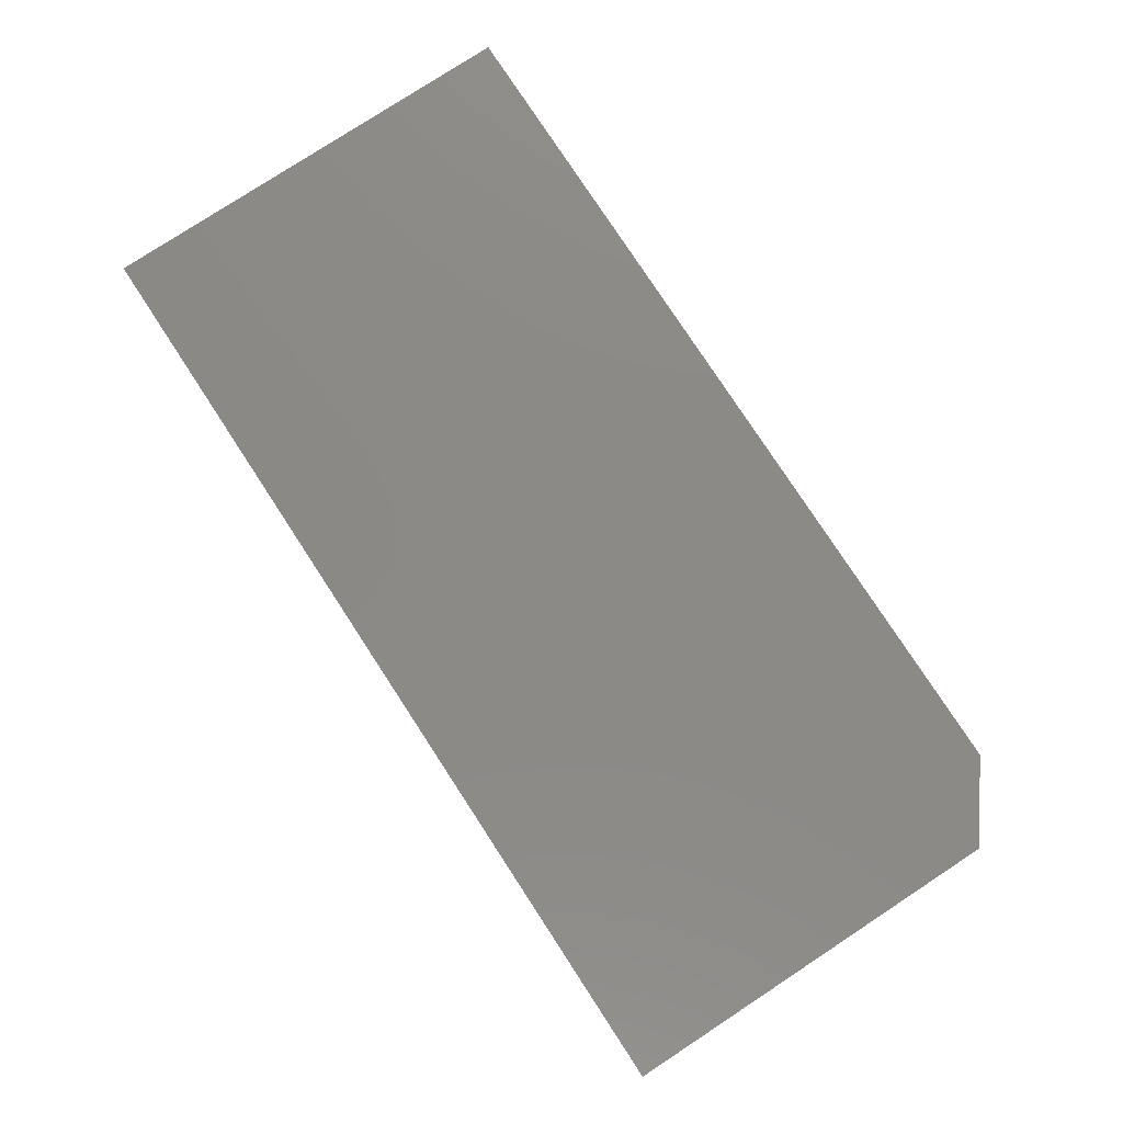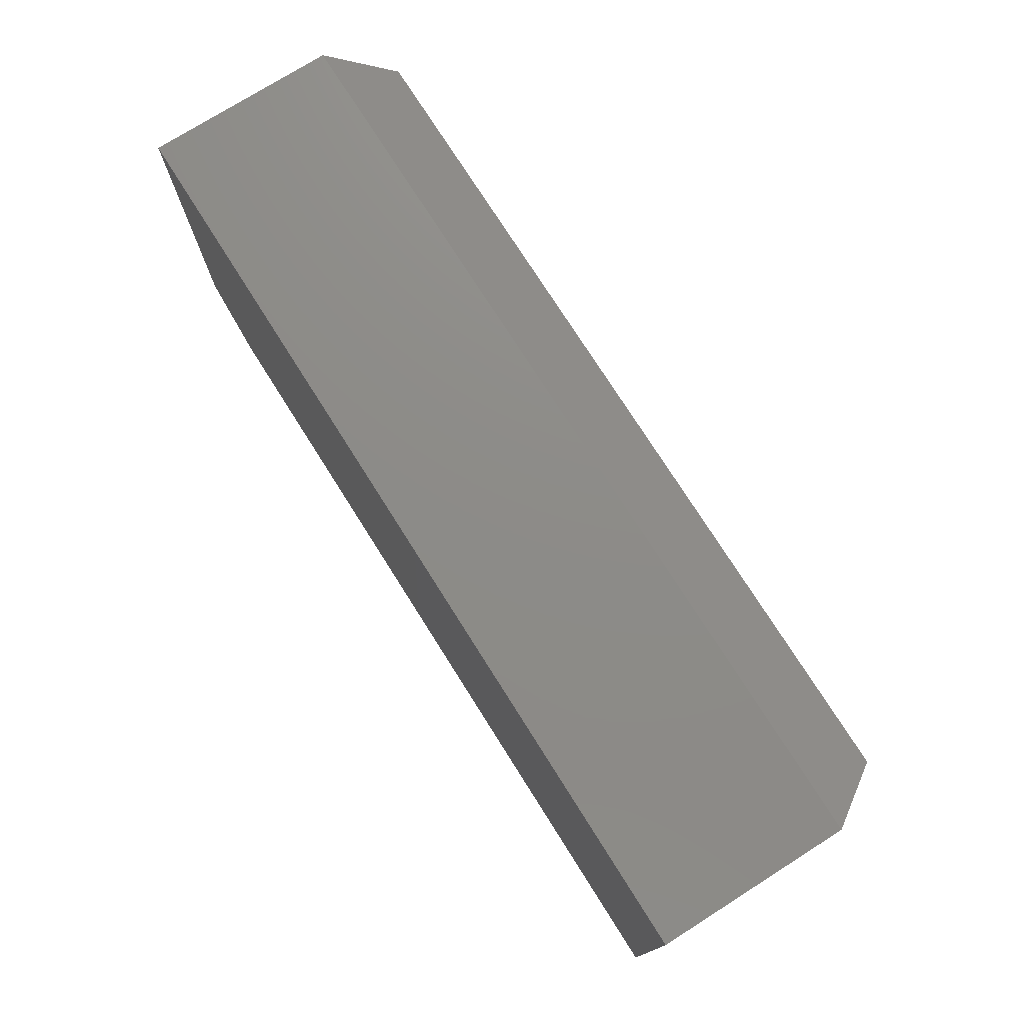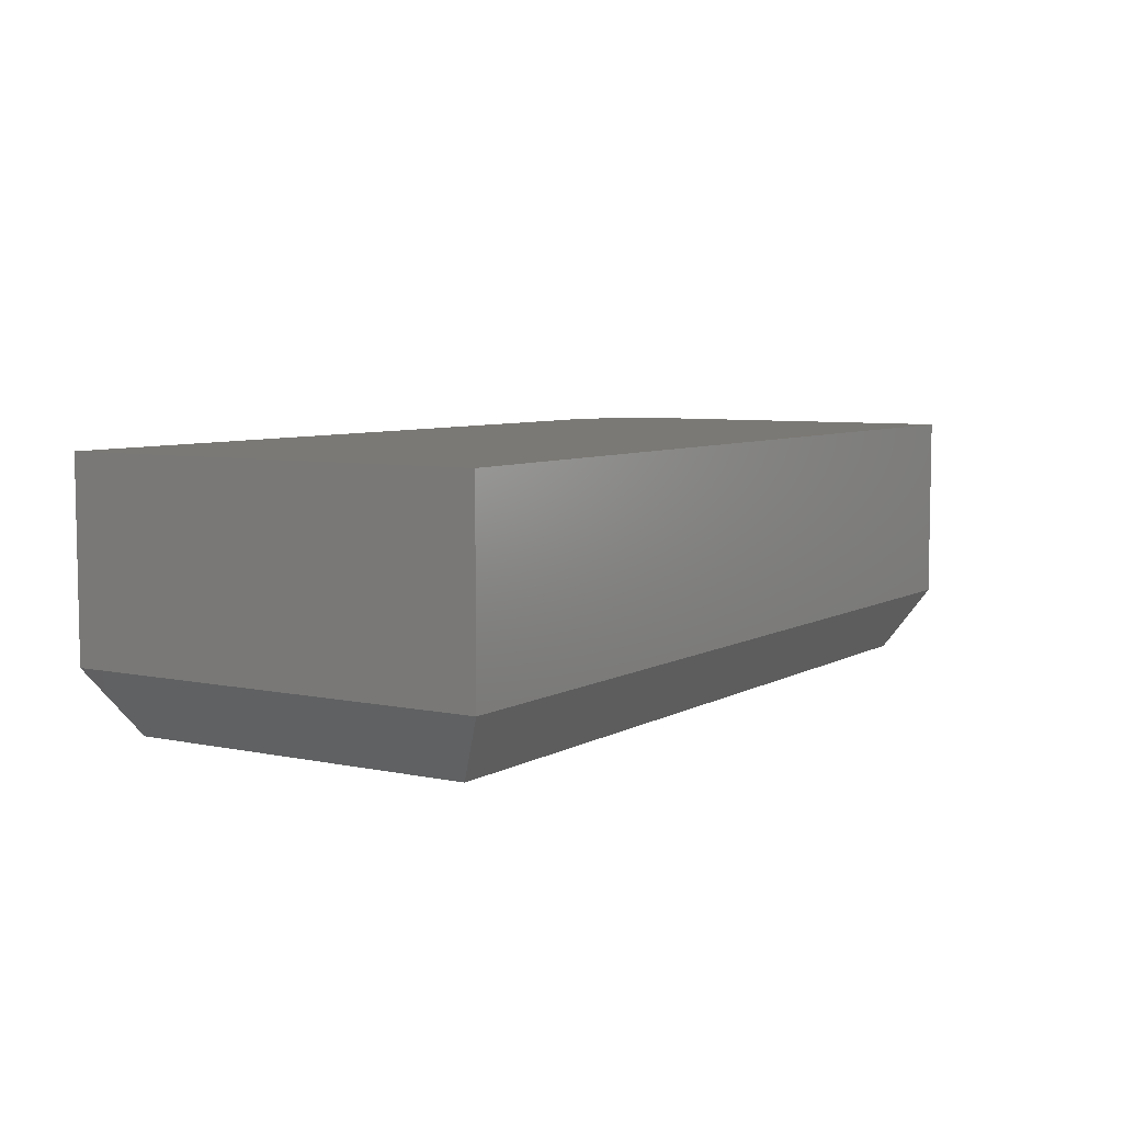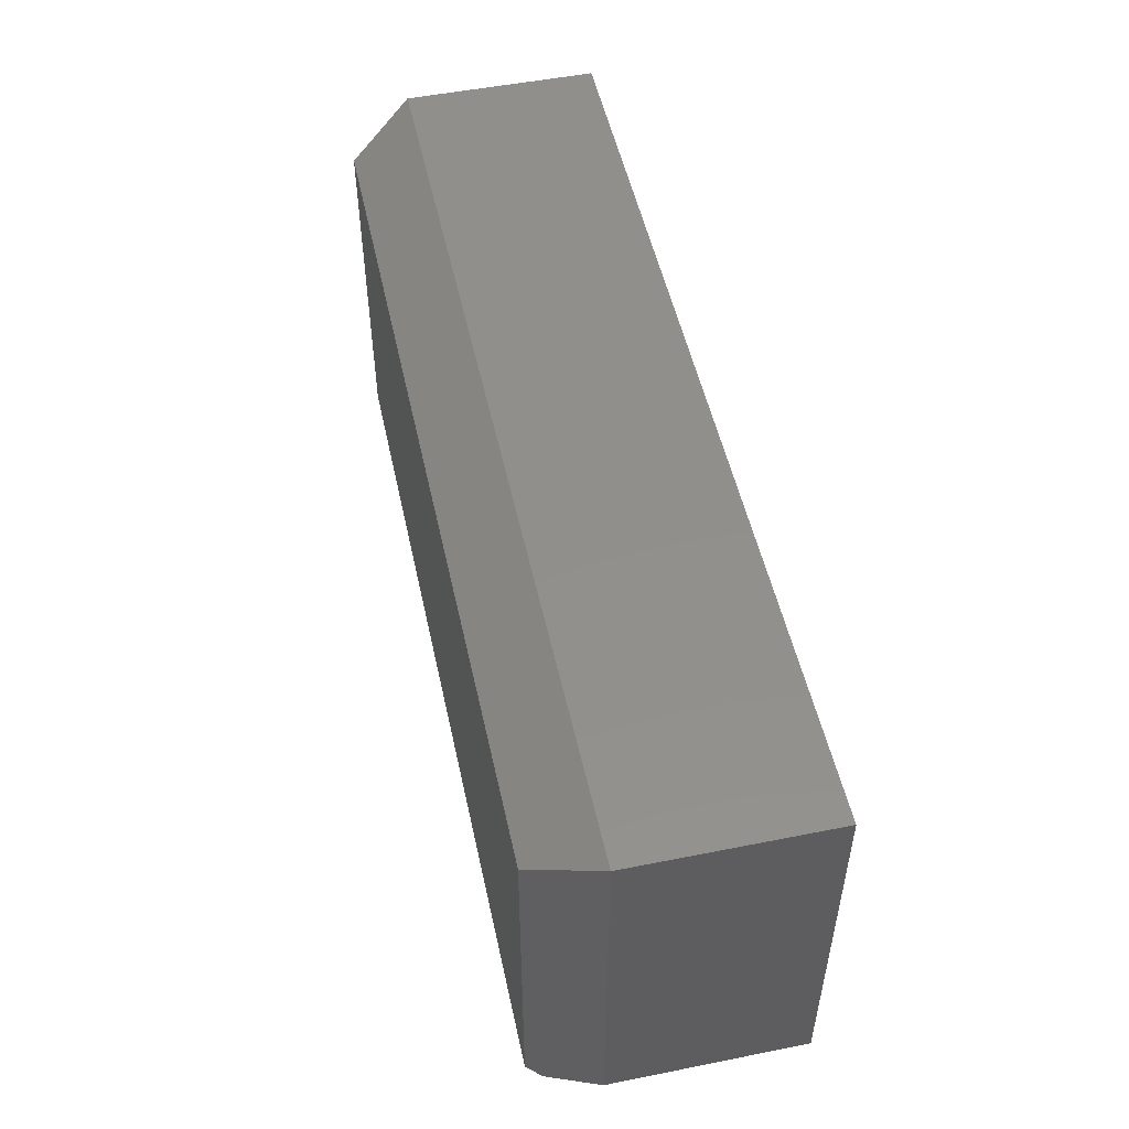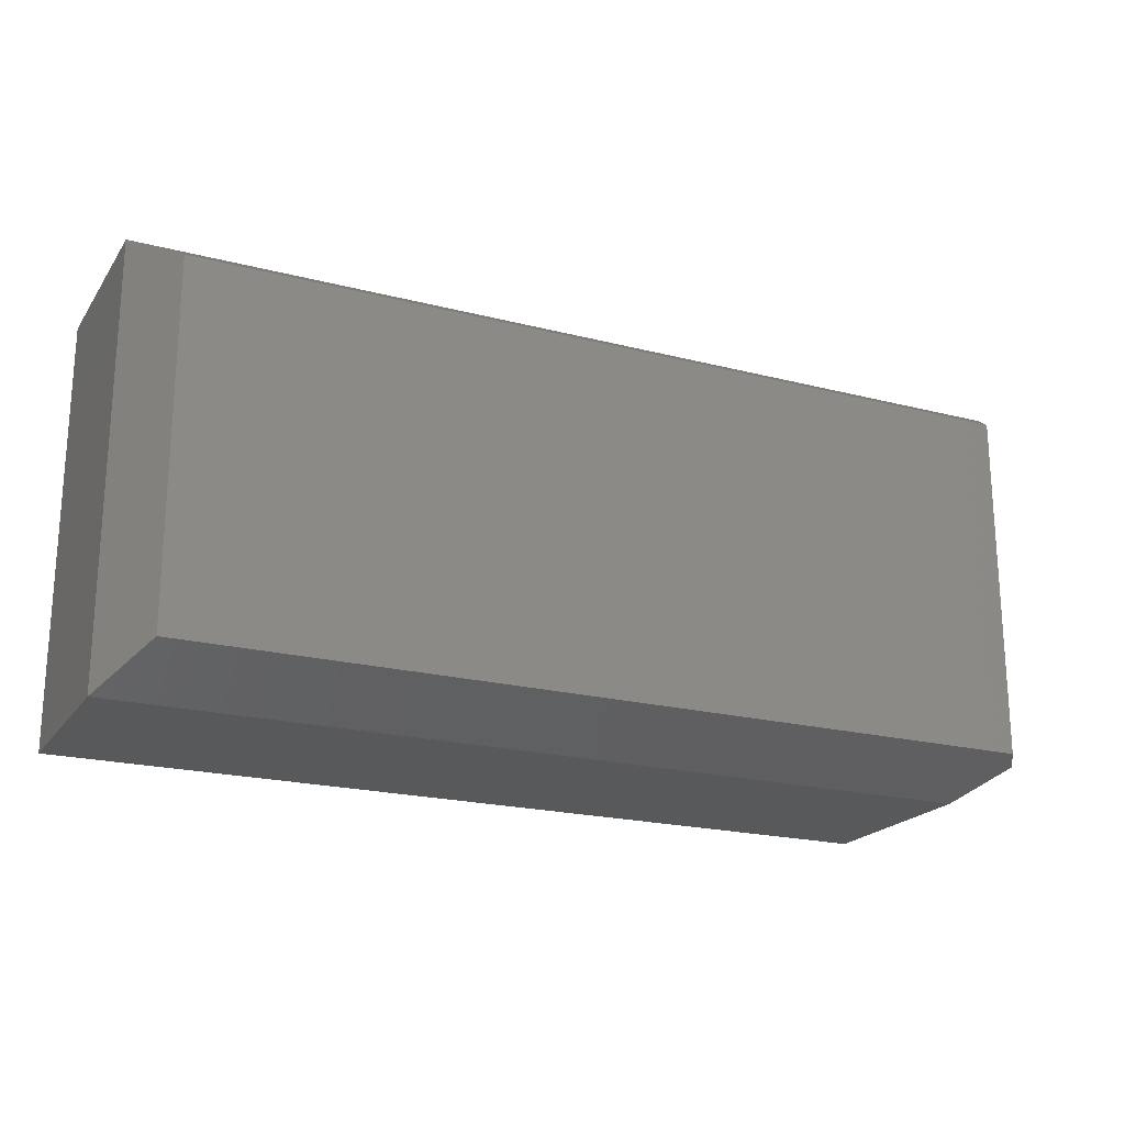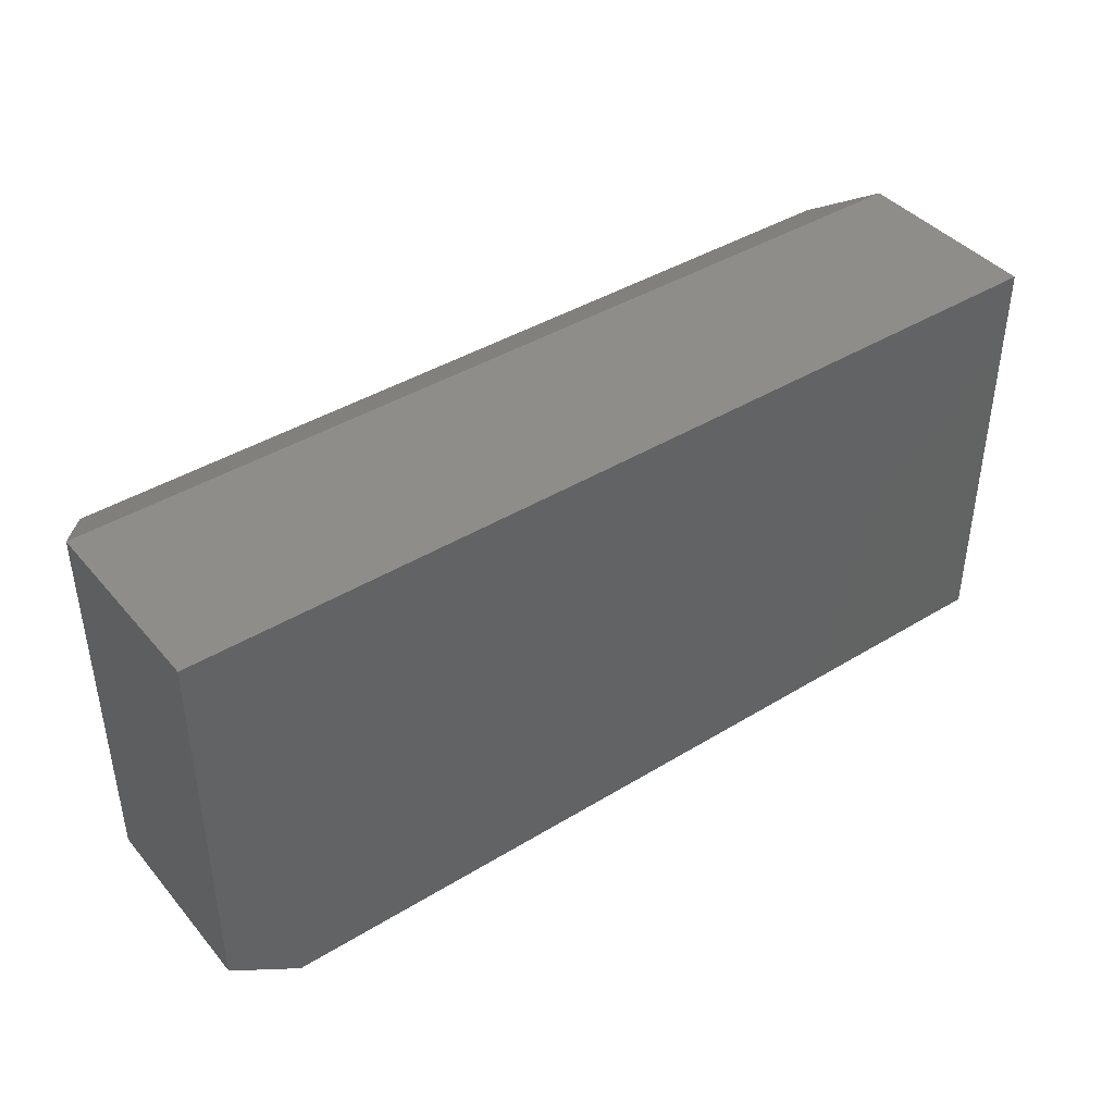
<metadata>
{"format":"stl","ext":"stl","renderer":"f3d","projection":"perspective","resolution":1024,"background":"white","views":[{"elev":78.9,"azim":56.8,"up":"+Y"},{"elev":75.3,"azim":-122.3,"up":"+Z"},{"elev":6.4,"azim":-57.7,"up":"+Y"},{"elev":51.5,"azim":77.8,"up":"+Z"},{"elev":-20.7,"azim":-25.0,"up":"+Z"},{"elev":41.4,"azim":143.5,"up":"+Z"}]}
</metadata>
<code>
# stl→obj: 15 verts, 26 faces
v 0.7138 -0.2947 -0.1357
v 0.6641 -0.2344 -0.1719
v 0.75 -0.2344 -0.1094
v 0.6641 5.768e-17 -0.1719
v 0.75 6.592e-17 -0.1094
v 0.7031 -0.3125 -0.125
v 0.75 -0.2344 0.3492
v 0.7031 -0.3125 0.3023
v -0.3281 -0.3125 -0.125
v -0.375 -0.2344 -0.1719
v 0.75 9.137e-17 0.3492
v -0.375 0 -0.1719
v -0.375 2.892e-17 0.3492
v -0.3281 -0.3125 0.3023
v -0.375 -0.2344 0.3492
f 1 2 3
f 3 2 4
f 3 4 5
f 1 3 6
f 6 3 7
f 6 7 8
f 1 6 2
f 2 6 9
f 2 9 10
f 3 5 7
f 7 5 11
f 10 12 2
f 2 12 4
f 4 12 5
f 5 12 13
f 5 13 11
f 9 6 14
f 14 6 8
f 15 13 10
f 10 13 12
f 7 11 15
f 15 11 13
f 7 15 8
f 8 15 14
f 15 10 14
f 14 10 9

</code>
